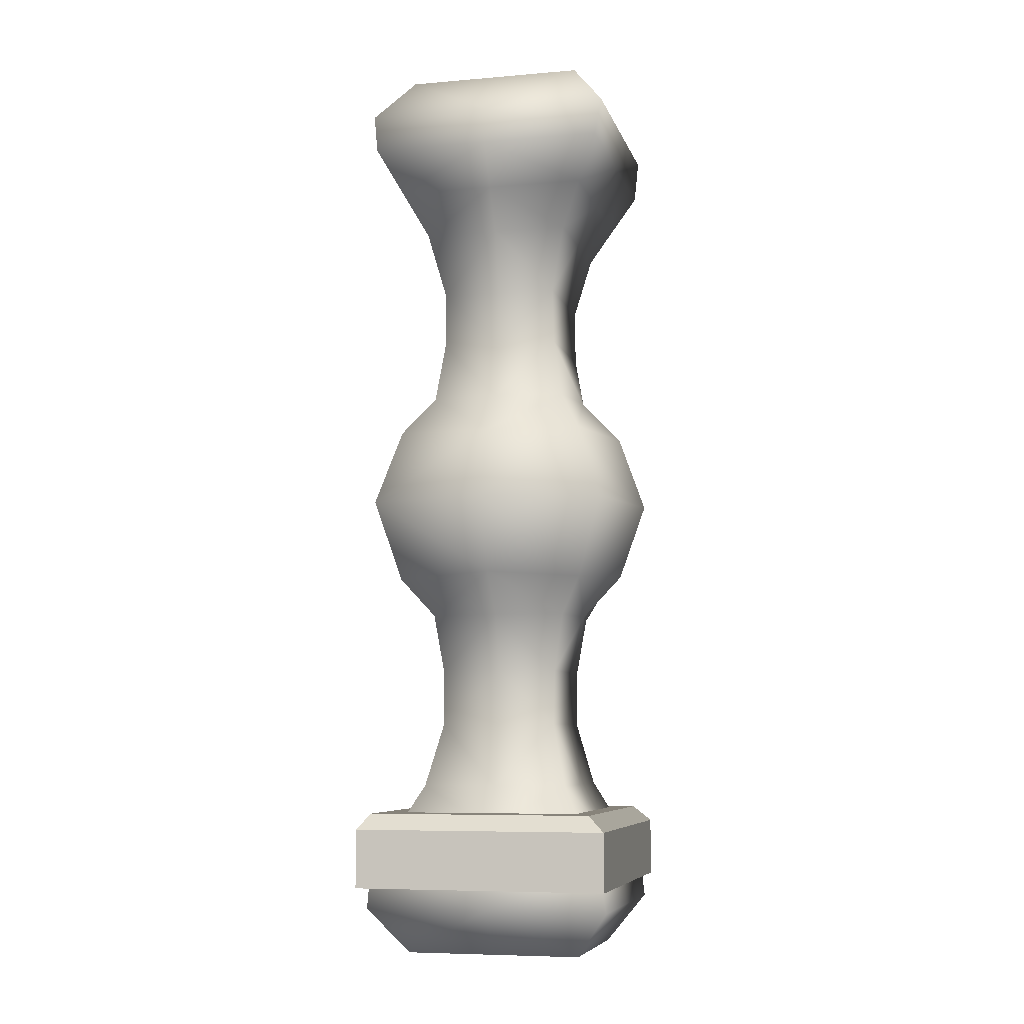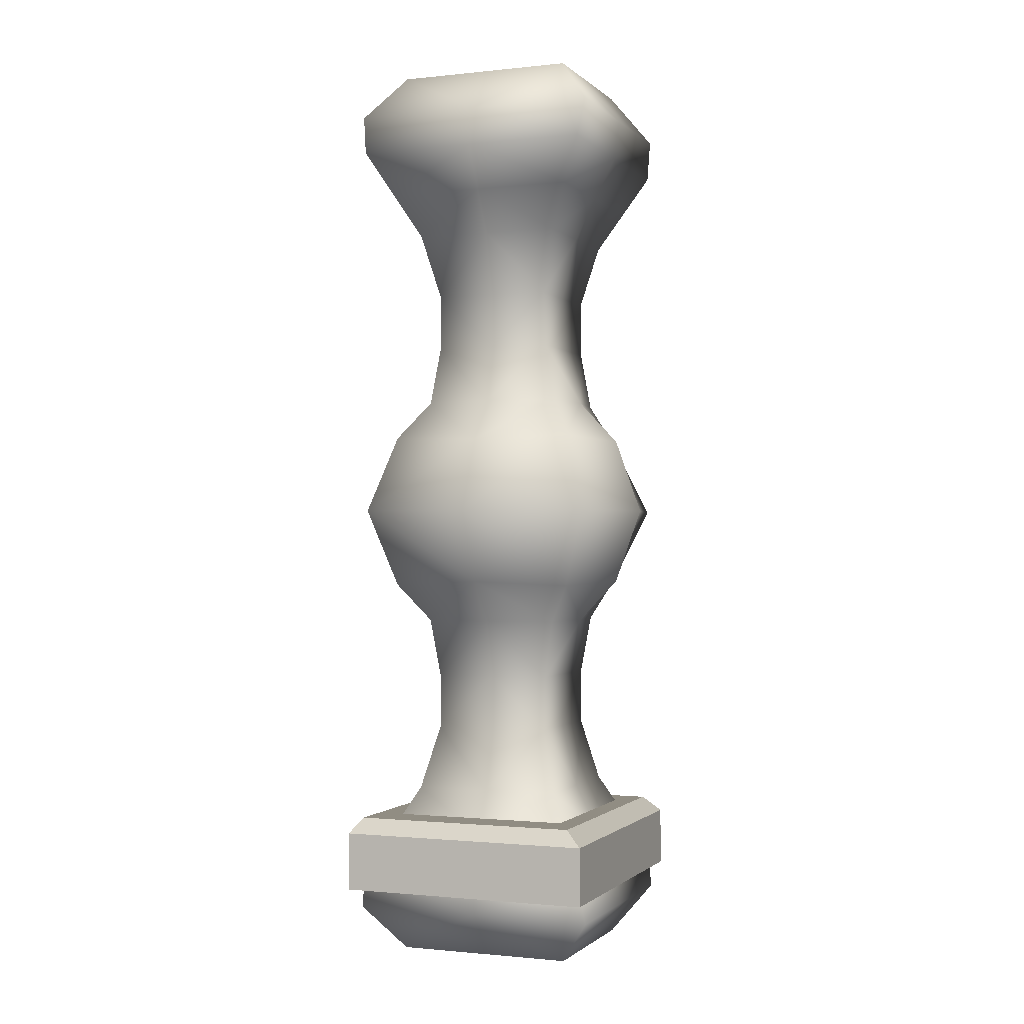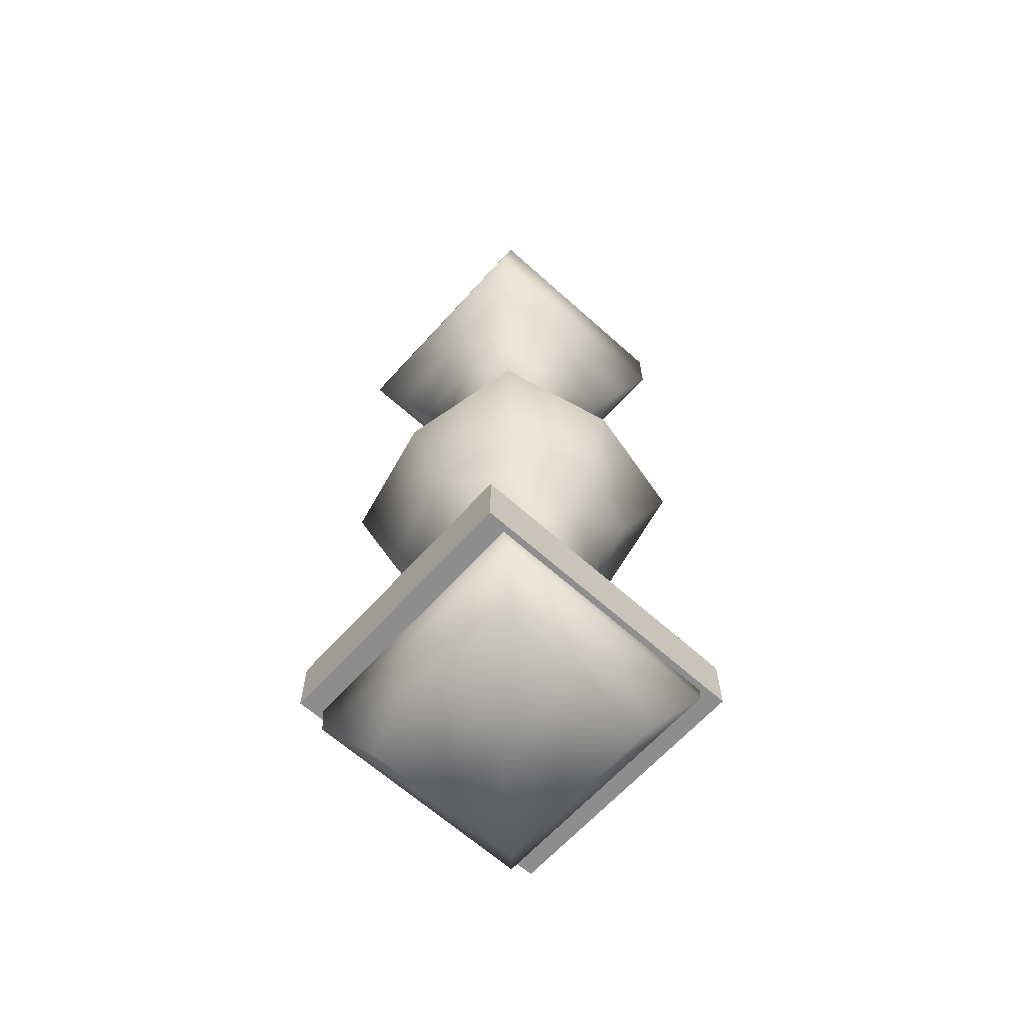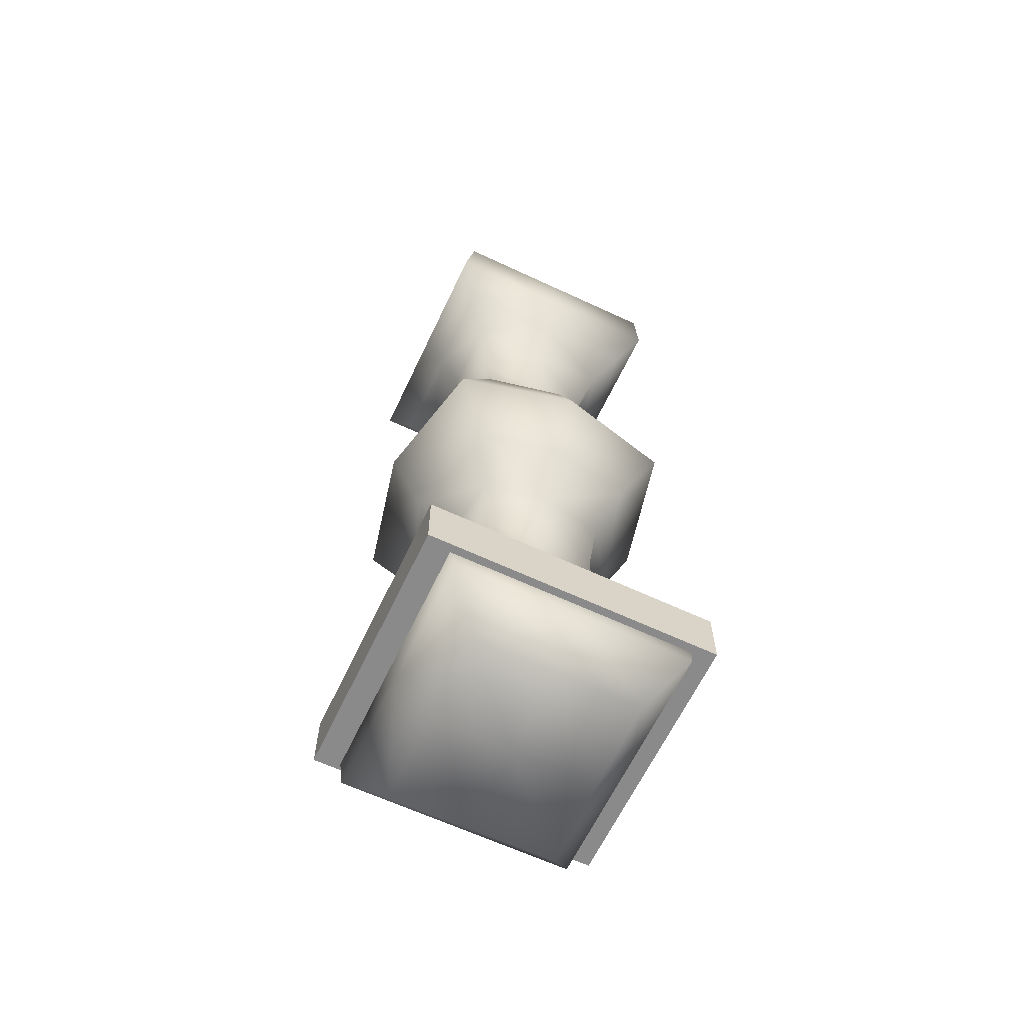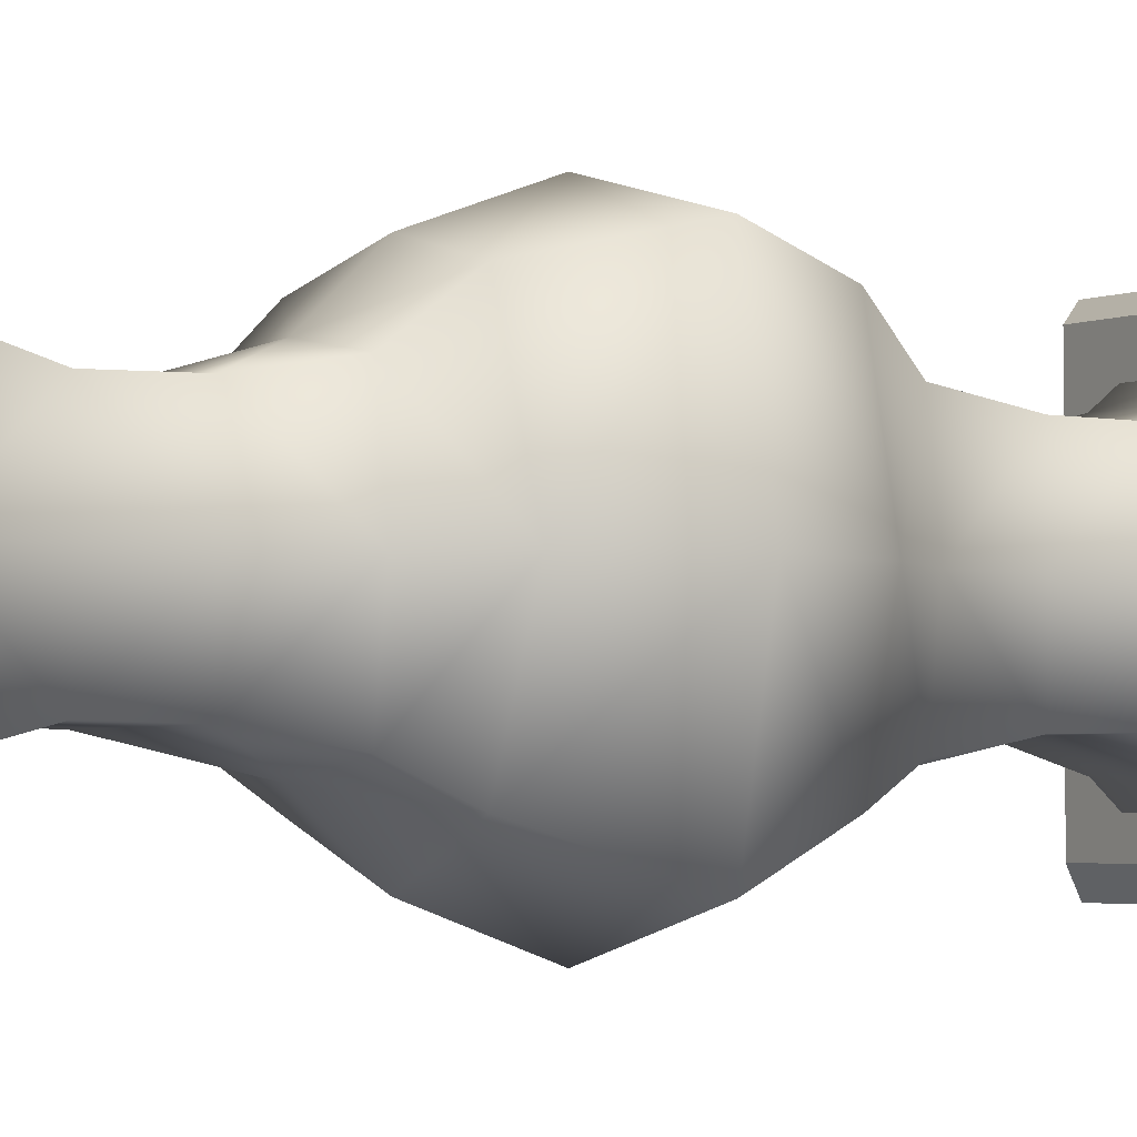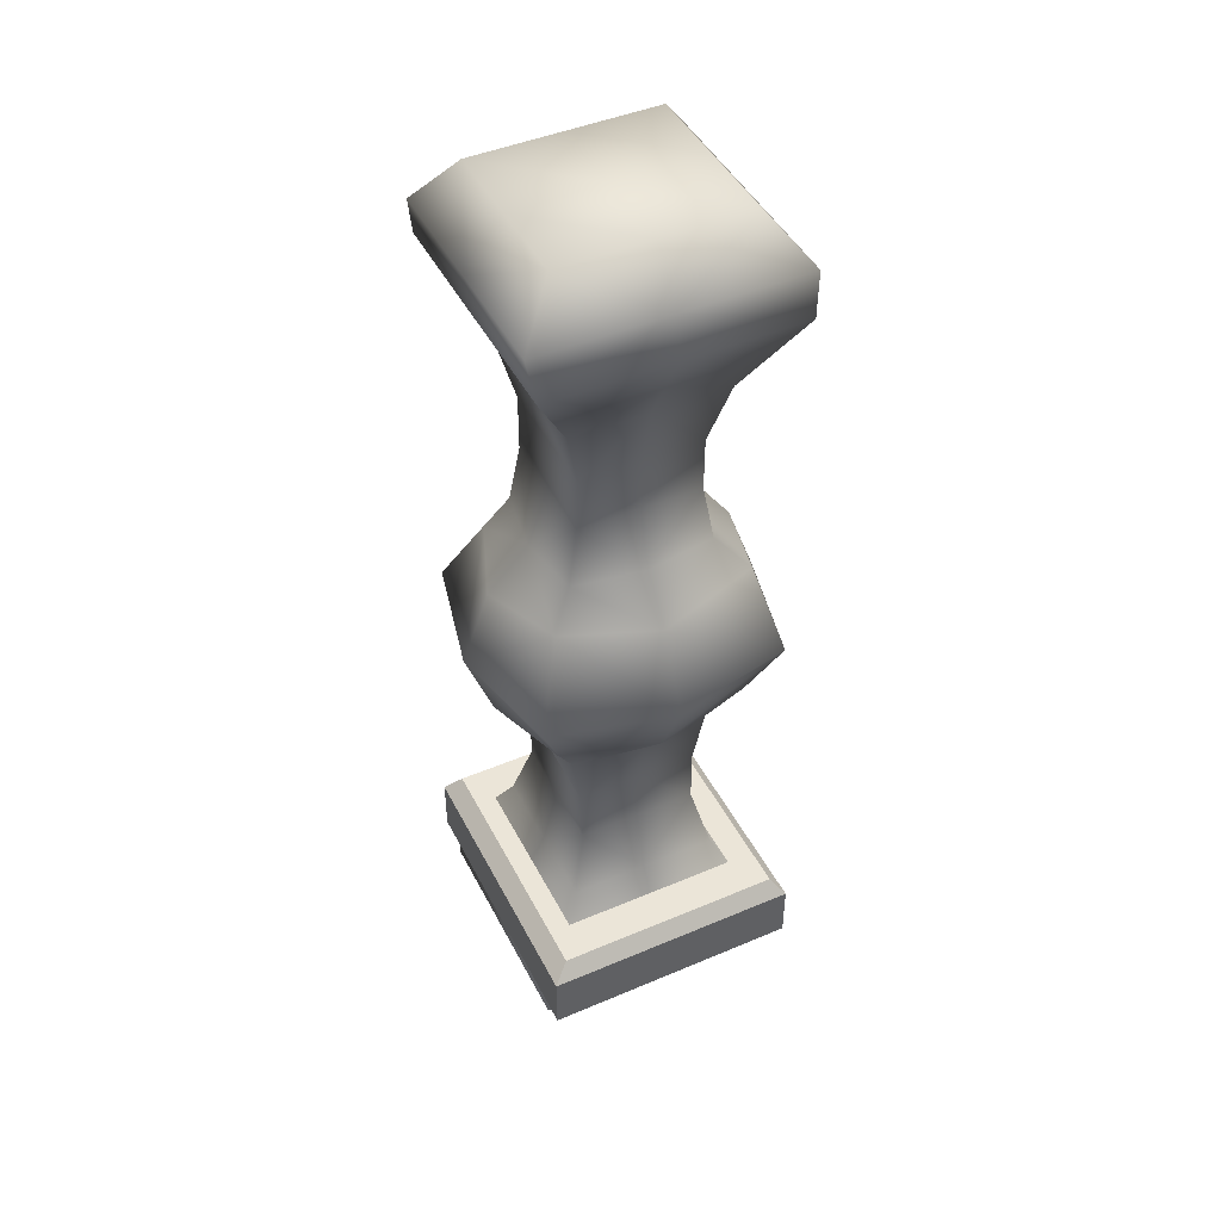
<metadata>
{"format":"obj","ext":"obj","renderer":"f3d","projection":"perspective","resolution":1024,"background":"white","views":[{"elev":-7.1,"azim":103.8,"up":"+Y"},{"elev":-1.1,"azim":111.4,"up":"+Y"},{"elev":-64.6,"azim":137.9,"up":"+Y"},{"elev":-63.5,"azim":-25.3,"up":"+Y"},{"elev":-2.8,"azim":-121.2,"up":"+Z"},{"elev":45.6,"azim":-116.0,"up":"+Y"}]}
</metadata>
<code>
o Cube.014_Cube.017
v -0.56 -1.925 0.5505
v 0.004189 -2.167 0.6765
v 0.0013 -1.925 0.5505
v -0.003558 -0.6673 -0.4576
v 0.3259 -1.003 -0.3446
v -0.003558 -1.003 -0.3446
v 0.3372 -1.32 0.3357
v 0.4306 -1.684 -0.001787
v 0.3372 -1.32 -0.001786
v 0.4148 -0.6673 -0.001786
v 0.3259 -1.003 0.341
v 0.3259 -1.003 -0.001786
v -0.003558 -0.6673 0.454
v -0.333 -1.003 0.341
v -0.003558 -1.003 0.341
v -0.422 -0.6673 -0.001786
v -0.333 -1.003 -0.3446
v -0.333 -1.003 -0.001786
v -0.003558 -2e-06 0.837
v -0.4413 -0.4494 0.5826
v -0.003558 -0.4246 0.6843
v 0.6103 -0.4246 -0.001786
v 0.6476 -2e-06 0.6835
v 0.4341 -0.4494 0.5826
v -0.003558 -1e-06 -0.8405
v 0.4341 -0.4494 -0.5172
v -0.003558 -0.4246 -0.6879
v -0.8103 -1e-06 -0.001786
v -0.4413 -0.4494 -0.5172
v -0.6175 -0.4246 -0.001786
v 0.3372 -1.32 -0.3393
v -0.001589 -1.684 -0.428
v -0.003418 -1.32 -0.3393
v -0.3441 -1.32 0.3357
v -0.001588 -1.684 0.4244
v -0.003418 -1.32 0.3357
v -0.3441 -1.32 -0.3393
v -0.4338 -1.684 -0.001787
v -0.3441 -1.32 -0.001786
v -0.6415 -2.391 -0.001787
v -0.4515 -2.657 -0.5096
v -0.4515 -2.657 -0.001787
v -0.56 -1.925 -0.554
v -0.6863 -2.167 -0.001787
v -0.56 -1.925 -0.001787
v 0.5626 -1.925 0.5505
v 0.6947 -2.167 -0.001787
v 0.5626 -1.925 -0.001787
v 0.5626 -1.925 -0.554
v 0.004189 -2.167 -0.6801
v 0.0013 -1.925 -0.554
v -0.3604 -0.6673 -0.3996
v 0.3533 -0.6673 0.396
v 0.4628 -2.657 -0.001787
v 0.005638 -2.657 0.506
v 0.005638 -2.657 -0.001787
v 0.6528 -2.391 -0.001787
v 0.4628 -2.657 0.506
v 0.005638 -2.391 -0.7121
v 0.4628 -2.657 -0.5096
v 0.005638 -2.657 -0.5096
v 0.005638 -2.391 0.7085
v -0.4515 -2.657 0.506
v -0.6415 -2.391 0.7085
v 0.6528 -2.391 -0.7121
v 0.6947 -2.167 0.6765
v -0.6863 -2.167 -0.6801
v -0.6415 -2.391 -0.7121
v 0.6528 -2.391 0.7085
v 0.4306 -1.684 0.4244
v -0.4338 -1.684 -0.428
v 0.4306 -1.684 -0.428
v -0.4338 -1.684 0.4244
v -0.6863 -2.167 0.6765
v 0.6947 -2.167 -0.6801
v 0.3533 -0.6673 -0.3996
v -0.3604 -0.6673 0.396
v -0.6547 -2e-06 0.6835
v 0.8032 -1e-06 -0.001786
v 0.004189 2.167 0.6765
v -0.56 1.925 0.5505
v 0.0013 1.925 0.5505
v -0.003558 0.6673 -0.4576
v 0.3259 1.003 -0.3446
v 0.3533 0.6673 -0.3996
v 0.4306 1.684 -0.001786
v 0.3372 1.32 0.3357
v 0.3372 1.32 -0.001786
v 0.4148 0.6673 -0.001786
v 0.3259 1.003 0.341
v 0.3533 0.6673 0.396
v -0.003558 0.6673 0.454
v -0.333 1.003 0.341
v -0.3604 0.6673 0.396
v -0.422 0.6673 -0.001786
v -0.333 1.003 -0.3446
v -0.3604 0.6673 -0.3996
v -0.4413 0.4494 0.5826
v -0.003558 0.4246 0.6843
v 0.6103 0.4246 -0.001786
v 0.4341 0.4494 -0.5172
v -0.003558 0.4246 -0.6879
v -0.4413 0.4494 -0.5172
v -0.6175 0.4246 -0.001786
v -0.001589 1.684 -0.428
v 0.3372 1.32 -0.3393
v -0.003418 1.32 -0.3393
v -0.001588 1.684 0.4244
v -0.3441 1.32 0.3357
v -0.003418 1.32 0.3357
v -0.4338 1.684 -0.001786
v -0.3441 1.32 -0.3393
v -0.3441 1.32 -0.001786
v -0.6415 2.391 -0.001786
v -0.4515 2.657 -0.5096
v -0.6415 2.391 -0.7121
v -0.6863 2.167 -0.001786
v -0.56 1.925 -0.554
v -0.56 1.925 -0.001786
v 0.6947 2.167 -0.001786
v 0.5626 1.925 0.5505
v 0.5626 1.925 -0.001786
v 0.004189 2.167 -0.6801
v 0.5626 1.925 -0.554
v 0.0013 1.925 -0.554
v -0.333 1.003 -0.001786
v -0.003558 1.003 0.341
v -0.003558 1.003 -0.3446
v 0.3259 1.003 -0.001786
v 0.4341 0.4494 0.5826
v 0.005638 2.657 0.506
v 0.4628 2.657 -0.001786
v 0.005638 2.657 -0.001786
v 0.6528 2.391 -0.001786
v 0.4628 2.657 0.506
v 0.6528 2.391 0.7085
v 0.005638 2.391 -0.7121
v 0.4628 2.657 -0.5096
v 0.6528 2.391 -0.7121
v 0.005638 2.391 0.7085
v -0.4515 2.657 0.506
v -0.6415 2.391 0.7085
v -0.6863 2.167 0.6765
v 0.6947 2.167 -0.6801
v 0.6947 2.167 0.6765
v -0.6863 2.167 -0.6801
v -0.4515 2.657 -0.001786
v -0.6547 -1e-06 -0.687
v 0.4306 1.684 0.4244
v -0.4338 1.684 -0.428
v 0.4306 1.684 -0.428
v -0.4338 1.684 0.4244
v 0.005638 2.657 -0.5096
v 0.6476 -1e-06 -0.687
v -0.8032 -1.931 0.7328
v -0.7282 -1.841 -0.6301
v -0.8032 -1.931 -0.7268
v 0.795 -1.931 -0.7268
v 0.7379 -1.841 -0.6301
v 0.795 -1.931 0.7328
v 0.7379 -1.841 0.6631
v 0.795 -2.265 -0.7268
v -0.8032 -2.265 0.7328
v -0.8032 -2.265 -0.7268
v 0.795 -2.265 0.7328
v -5.08 2.265 0.2952
v -0.7282 -1.841 0.6631
v -5.08 1.841 -0.2333
f 155 156 157
f 156 158 157
f 159 160 158
f 161 155 160
f 162 163 164
f 156 161 159
f 160 163 165
f 162 160 165
f 157 162 164
f 155 164 163
f 155 167 156
f 156 159 158
f 159 161 160
f 161 167 155
f 162 165 163
f 156 167 161
f 160 155 163
f 162 158 160
f 157 158 162
f 155 157 164
f 1 2 3
f 4 5 6
f 7 8 9
f 10 11 12
f 13 14 15
f 16 17 18
f 19 20 21
f 22 23 24
f 25 26 27
f 28 29 30
f 31 32 33
f 34 35 36
f 37 38 39
f 40 41 42
f 43 44 45
f 46 47 48
f 49 50 51
f 18 37 39
f 14 36 15
f 5 33 6
f 12 7 9
f 30 52 16
f 20 13 21
f 22 53 10
f 26 4 27
f 54 55 56
f 57 58 54
f 59 60 61
f 62 63 55
f 2 64 62
f 50 65 59
f 66 57 47
f 67 40 44
f 50 68 67
f 2 69 66
f 62 58 69
f 59 41 68
f 56 63 42
f 29 4 52
f 24 13 53
f 17 33 37
f 11 36 7
f 43 50 67
f 7 35 70
f 37 32 71
f 29 25 27
f 24 19 21
f 13 11 53
f 4 17 52
f 46 2 66
f 70 3 46
f 71 51 43
f 72 51 32
f 70 48 8
f 71 45 38
f 73 3 35
f 73 45 1
f 72 48 49
f 61 42 41
f 74 40 64
f 75 57 65
f 57 60 65
f 60 56 61
f 22 76 26
f 30 77 20
f 12 31 5
f 18 34 14
f 49 47 75
f 1 44 74
f 40 63 64
f 34 38 73
f 78 30 20
f 26 79 22
f 16 14 77
f 10 5 76
f 31 8 72
f 80 81 82
f 83 84 85
f 86 87 88
f 89 90 91
f 92 93 94
f 95 96 97
f 98 19 99
f 100 23 79
f 101 25 102
f 103 28 104
f 105 106 107
f 108 109 110
f 111 112 113
f 114 115 116
f 117 118 119
f 120 121 122
f 123 124 125
f 126 112 96
f 110 93 127
f 107 84 128
f 129 87 90
f 104 97 103
f 92 98 99
f 100 91 130
f 83 101 102
f 131 132 133
f 134 135 136
f 137 138 139
f 140 141 142
f 80 142 143
f 123 139 144
f 134 145 120
f 114 146 117
f 116 123 146
f 136 80 145
f 135 140 136
f 115 137 116
f 141 133 147
f 103 83 102
f 130 92 99
f 96 107 128
f 90 110 127
f 118 123 125
f 87 108 110
f 112 105 107
f 103 25 148
f 130 19 23
f 90 92 91
f 96 83 97
f 121 80 82
f 149 82 108
f 150 125 105
f 125 151 105
f 122 149 86
f 119 150 111
f 82 152 108
f 152 119 111
f 151 122 86
f 147 153 115
f 143 114 117
f 144 134 120
f 138 134 139
f 133 138 153
f 85 100 101
f 94 104 98
f 106 129 84
f 109 126 93
f 124 120 122
f 81 117 119
f 141 114 142
f 109 111 113
f 104 78 98
f 101 79 154
f 93 95 94
f 84 89 85
f 106 86 88
f 1 74 2
f 4 76 5
f 7 70 8
f 10 53 11
f 13 77 14
f 16 52 17
f 19 78 20
f 22 79 23
f 25 154 26
f 28 148 29
f 31 72 32
f 34 73 35
f 37 71 38
f 40 68 41
f 43 67 44
f 46 66 47
f 49 75 50
f 18 17 37
f 14 34 36
f 5 31 33
f 12 11 7
f 30 29 52
f 20 77 13
f 22 24 53
f 26 76 4
f 54 58 55
f 57 69 58
f 59 65 60
f 62 64 63
f 2 74 64
f 50 75 65
f 66 69 57
f 67 68 40
f 50 59 68
f 2 62 69
f 62 55 58
f 59 61 41
f 56 55 63
f 29 27 4
f 24 21 13
f 17 6 33
f 11 15 36
f 43 51 50
f 7 36 35
f 37 33 32
f 29 148 25
f 24 23 19
f 13 15 11
f 4 6 17
f 46 3 2
f 70 35 3
f 71 32 51
f 72 49 51
f 70 46 48
f 71 43 45
f 73 1 3
f 73 38 45
f 72 8 48
f 61 56 42
f 74 44 40
f 75 47 57
f 57 54 60
f 60 54 56
f 22 10 76
f 30 16 77
f 12 9 31
f 18 39 34
f 49 48 47
f 1 45 44
f 40 42 63
f 34 39 38
f 78 28 30
f 26 154 79
f 16 18 14
f 10 12 5
f 31 9 8
f 80 143 81
f 83 128 84
f 86 149 87
f 89 129 90
f 92 127 93
f 95 126 96
f 98 78 19
f 100 130 23
f 101 154 25
f 103 148 28
f 105 151 106
f 108 152 109
f 111 150 112
f 114 147 115
f 117 146 118
f 120 145 121
f 123 144 124
f 126 113 112
f 110 109 93
f 107 106 84
f 129 88 87
f 104 95 97
f 92 94 98
f 100 89 91
f 83 85 101
f 131 135 132
f 134 132 135
f 137 153 138
f 140 131 141
f 80 140 142
f 123 137 139
f 134 136 145
f 114 116 146
f 116 137 123
f 136 140 80
f 135 131 140
f 115 153 137
f 141 131 133
f 103 97 83
f 130 91 92
f 96 112 107
f 90 87 110
f 118 146 123
f 87 149 108
f 112 150 105
f 103 102 25
f 130 99 19
f 90 127 92
f 96 128 83
f 121 145 80
f 149 121 82
f 150 118 125
f 125 124 151
f 122 121 149
f 119 118 150
f 82 81 152
f 152 81 119
f 151 124 122
f 147 133 153
f 143 142 114
f 144 139 134
f 138 132 134
f 133 132 138
f 85 89 100
f 94 95 104
f 106 88 129
f 109 113 126
f 124 144 120
f 81 143 117
f 141 147 114
f 109 152 111
f 104 28 78
f 101 100 79
f 93 126 95
f 84 129 89
f 106 151 86

</code>
